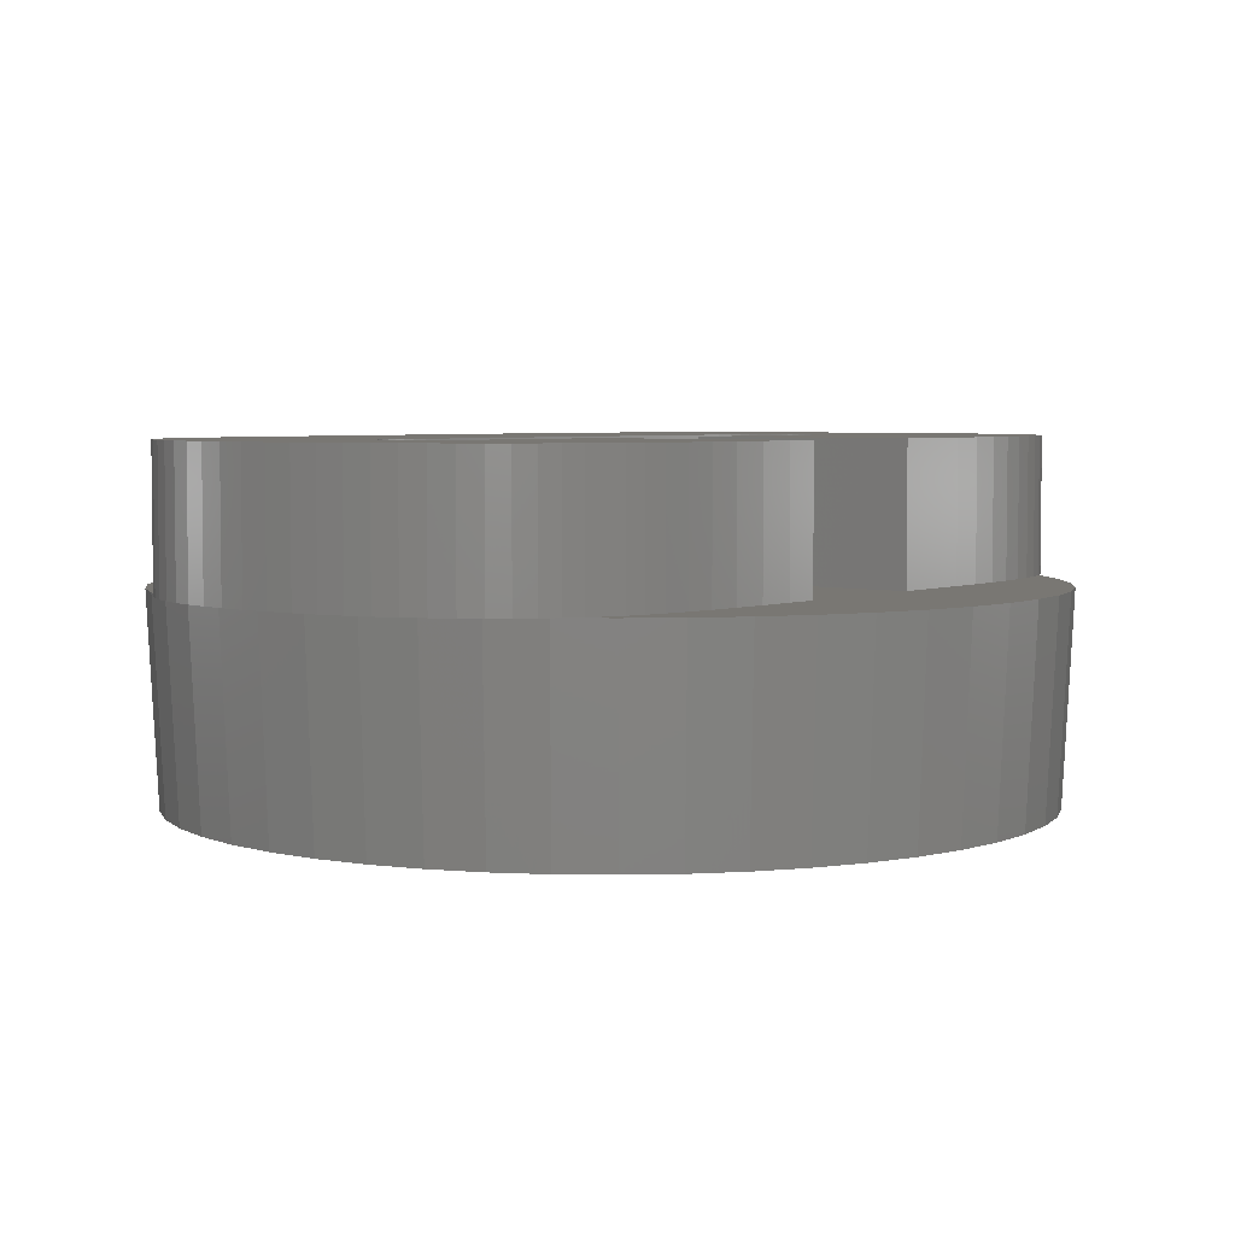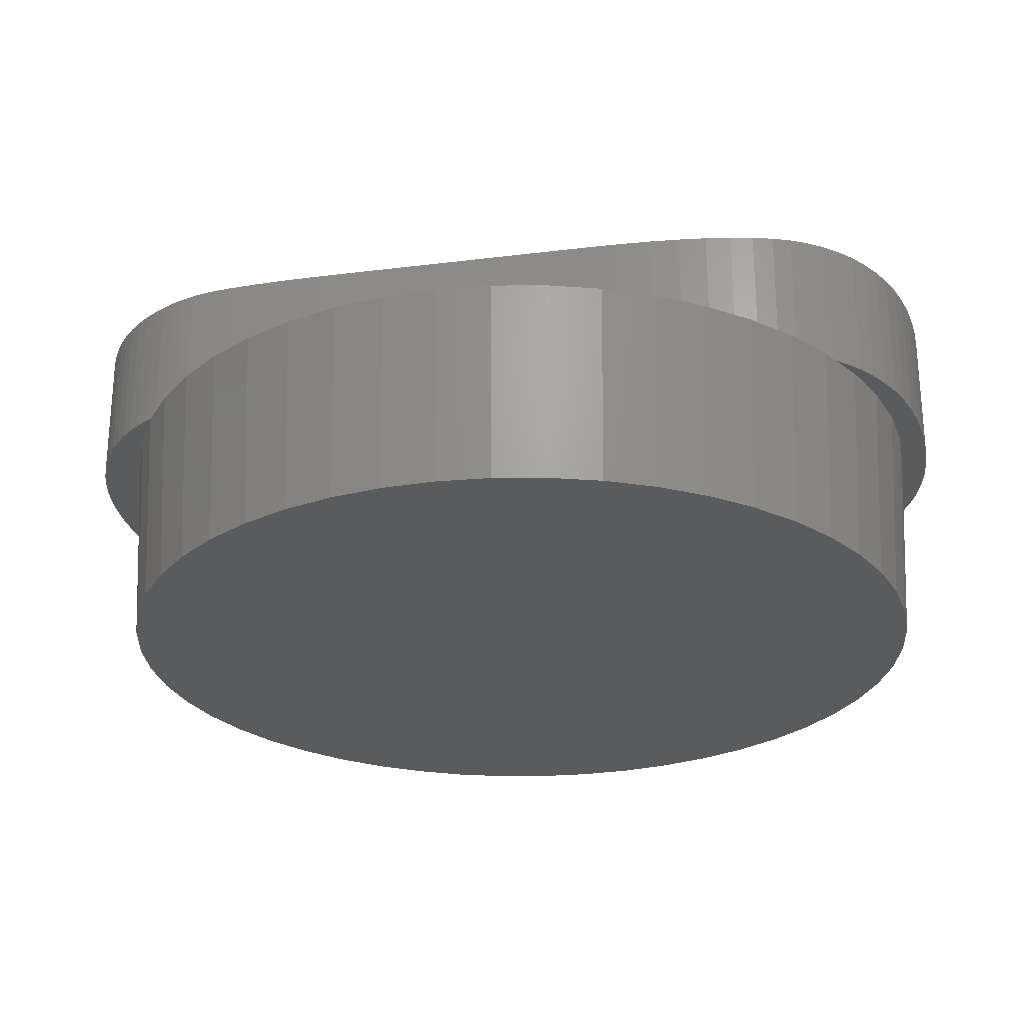
<metadata>
{"format":"stl","ext":"stl","renderer":"f3d","projection":"perspective","resolution":1024,"background":"white","views":[{"elev":4.5,"azim":38.6,"up":"+Z"},{"elev":-26.0,"azim":-78.7,"up":"+Z"}]}
</metadata>
<code>
# stl→obj: 414 verts, 824 faces
v 6.175 0 -3
v 6.126 0.7739 -3
v 6.325 0 0
v -0.3877 -6.163 -3
v 0.3971 -6.313 0
v -0.3971 -6.313 0
v 0.3877 -6.163 -3
v 6.275 -0.7927 0
v 6.126 -0.7739 -3
v -6.126 -0.7739 -3
v -6.325 0 0
v -6.175 0 -3
v 1.157 6.066 -3
v 0.3877 6.163 -3
v 0.3971 6.313 0
v 5.741 2.273 -3
v 5.543 3.047 0
v 5.881 2.328 0
v 4.611 -4.33 0
v 4.032 -4.873 0
v 4.501 -4.227 -3
v 1.955 -6.015 0
v 1.157 -6.066 -3
v 1.908 -5.873 -3
v -6.126 0.7739 -3
v -6.275 0.7927 0
v 4.501 4.227 -3
v 4.032 4.873 0
v 4.611 4.33 0
v 6.126 1.573 0
v 6.275 0.7927 0
v 5.881 -2.328 0
v 5.543 -3.047 0
v 5.741 -2.273 -3
v 4.996 -3.63 -3
v 2.693 -5.723 0
v 2.629 -5.587 -3
v -4.611 -4.33 0
v -4.996 -3.63 -3
v -4.501 -4.227 -3
v -4.032 -4.873 0
v -5.741 2.273 -3
v -5.881 2.328 0
v -5.543 3.047 0
v 3.389 5.34 0
v 3.765 5.217 0
v 3.856 5.001 0
v 3.636 5.45 0
v 3.478 5.67 0
v 3.293 5.879 0
v 2.693 5.723 0
v 3.081 6.076 0
v 2.841 6.261 0
v 2.574 6.434 0
v 1.955 6.015 0
v 2.281 6.59 0
v 1.968 6.721 0
v 1.632 6.829 0
v 1.185 6.213 0
v 1.276 6.912 0
v 0.897 6.972 0
v 0.4969 7.008 0
v 0.07526 7.02 0
v -0.3971 6.313 0
v -0.238 7.012 0
v -0.5408 6.989 0
v -0.8332 6.951 0
v -1.185 6.213 0
v -1.115 6.896 0
v -1.387 6.827 0
v -1.647 6.742 0
v -1.898 6.642 0
v -1.955 6.015 0
v -2.136 6.528 0
v -2.358 6.403 0
v -2.565 6.266 0
v -2.693 5.723 0
v -2.757 6.118 0
v -2.933 5.958 0
v -3.095 5.787 0
v -3.241 5.604 0
v -3.389 5.34 0
v -3.371 5.415 0
v -3.436 5.306 0
v 0.7507 0.9983 0
v 4.177 -1.158 0
v 4.177 0.9983 0
v 0.7507 -1.158 0
v 4.177 2.251 0
v 6.126 -1.573 0
v 4.151 3.228 0
v 5.117 3.718 0
v 4.177 -1.671 0
v 4.12 3.656 0
v 4.17 2.759 0
v 4.076 4.045 0
v 4.019 4.394 0
v 3.949 4.704 0
v 3.867 4.973 0
v 4.171 -2.23 0
v 4.153 -2.741 0
v 4.124 -3.203 0
v 5.117 -3.718 0
v 4.082 -3.617 0
v 4.029 -3.983 0
v 3.964 -4.299 0
v 3.888 -4.568 0
v 3.791 -4.808 0
v 3.665 -5.039 0
v 3.525 -5.241 0
v -0.4942 3.187 0
v 0.7507 3.293 0
v -0.4942 -2.932 0
v -0.4919 3.459 0
v 0.7485 3.564 0
v -0.485 3.702 0
v 0.7418 3.804 0
v 0.7507 -2.81 0
v -0.4733 3.917 0
v 0.7305 4.013 0
v 0.7483 -3.103 0
v -0.4571 4.103 0
v 0.7148 4.191 0
v -0.4919 -3.193 0
v -0.4361 4.26 0
v 0.6947 4.339 0
v 0.7411 -3.364 0
v 0.2583 4.785 0
v 0.67 4.456 0
v -0.485 -3.426 0
v 0.429 4.745 0
v 0.6408 4.542 0
v 0.729 -3.593 0
v 0.604 4.608 0
v -0.4733 -3.633 0
v 0.4981 4.709 0
v 0.5565 4.664 0
v 0.7122 -3.789 0
v -0.4571 -3.812 0
v 0.349 4.77 0
v 0.6905 -3.953 0
v -0.4361 -3.963 0
v 0.1567 4.79 0
v 0.664 -4.085 0
v 0.1323 -4.478 0
v -0.4106 4.389 0
v 0.04213 4.784 0
v 0.2361 -4.472 0
v -0.05985 4.766 0
v 0.6327 -4.185 0
v -0.3804 4.489 0
v -0.1492 4.735 0
v 0.3292 -4.454 0
v 0.5936 -4.263 0
v -0.2259 4.692 0
v 0.4115 -4.424 0
v -0.29 4.637 0
v 0.5437 -4.329 0
v 0.483 -4.383 0
v -0.3415 4.569 0
v -0.4106 -4.088 0
v 0.02414 -4.472 0
v -0.07233 -4.454 0
v -0.3804 -4.185 0
v -0.1572 -4.424 0
v -0.342 -4.263 0
v -0.2304 -4.383 0
v -0.292 -4.329 0
v 3.512 -5.261 0
v 3.389 -5.34 0
v 3.329 -5.475 0
v 3.118 -5.68 0
v 2.878 -5.877 0
v 2.61 -6.065 0
v 2.318 -6.236 0
v 2.008 -6.38 0
v 1.678 -6.498 0
v 1.185 -6.213 0
v 1.33 -6.59 0
v 0.9631 -6.655 0
v 0.5774 -6.695 0
v 0.1729 -6.708 0
v -0.2464 -6.697 0
v -0.6441 -6.663 0
v -1.02 -6.608 0
v -1.185 -6.213 0
v -1.375 -6.53 0
v -1.708 -6.43 0
v -1.955 -6.015 0
v -2.019 -6.307 0
v -2.309 -6.163 0
v -2.575 -5.998 0
v -2.693 -5.723 0
v -2.813 -5.817 0
v -3.025 -5.618 0
v -3.151 -5.471 0
v -3.912 2.853 0
v -5.117 3.718 0
v -3.902 3.187 0
v -3.888 3.492 0
v -3.87 3.768 0
v -4.611 4.33 0
v -3.848 4.015 0
v -3.823 4.233 0
v -3.787 4.435 0
v -4.032 4.873 0
v -3.735 4.635 0
v -3.668 4.834 0
v -3.585 5.029 0
v -3.486 5.223 0
v -3.21 -5.403 0
v -3.389 -5.34 0
v -3.368 -5.17 0
v -3.499 -4.92 0
v -3.603 -4.653 0
v -3.918 2.489 0
v -3.687 -4.358 0
v -3.758 -4.023 0
v -3.817 -3.648 0
v -5.117 -3.718 0
v -3.862 -3.234 0
v -3.894 -2.78 0
v -5.543 -3.047 0
v -3.914 -2.286 0
v -3.92 2.097 0
v -6.126 1.573 0
v -5.881 -2.328 0
v -3.92 -1.752 0
v -6.275 -0.7927 0
v -6.126 -1.573 0
v -0.3877 6.163 -3
v -3.936 4.758 -3
v -4.501 4.227 -3
v 1.908 5.873 -3
v 2.629 5.587 -3
v 4.996 3.63 -3
v 5.981 -1.536 -3
v 5.411 -2.975 -3
v 3.309 -5.214 -3
v -2.629 -5.587 -3
v -5.411 -2.975 -3
v -5.981 1.536 -3
v -2.629 5.587 -3
v -5.411 2.975 -3
v -4.996 3.63 -3
v 5.411 2.975 -3
v 3.936 -4.758 -3
v 5.981 1.536 -3
v 3.936 4.758 -3
v 3.309 5.214 -3
v -1.157 -6.066 -3
v -1.157 6.066 -3
v -1.908 -5.873 -3
v -1.908 5.873 -3
v -3.309 -5.214 -3
v -3.309 5.214 -3
v -3.936 -4.758 -3
v -5.741 -2.273 -3
v -5.981 -1.536 -3
v 4.12 3.656 2
v 0.7485 3.564 2
v 0.7507 3.293 2
v 1.276 6.912 2
v 0.7418 3.804 2
v 0.7305 4.013 2
v 0.7148 4.191 2
v 0.6947 4.339 2
v 0.67 4.456 2
v 0.6408 4.542 2
v 0.604 4.608 2
v 0.5565 4.664 2
v 0.4981 4.709 2
v 0.349 4.77 2
v 0.897 6.972 2
v 0.4969 7.008 2
v 0.429 4.745 2
v 0.2583 4.785 2
v 0.1567 4.79 2
v 0.07526 7.02 2
v 0.04213 4.784 2
v -0.238 7.012 2
v -0.05985 4.766 2
v -0.5408 6.989 2
v -0.1492 4.735 2
v -0.8332 6.951 2
v -1.115 6.896 2
v -0.2259 4.692 2
v -1.387 6.827 2
v -0.29 4.637 2
v -1.647 6.742 2
v -1.898 6.642 2
v -2.565 6.266 2
v -0.3804 4.489 2
v -2.358 6.403 2
v -0.3415 4.569 2
v -2.136 6.528 2
v 4.177 2.251 2
v 4.17 2.759 2
v 4.151 3.228 2
v 4.076 4.045 2
v 4.019 4.394 2
v 3.949 4.704 2
v 3.867 4.973 2
v 3.765 5.217 2
v 3.636 5.45 2
v 3.478 5.67 2
v 3.293 5.879 2
v 3.081 6.076 2
v 2.841 6.261 2
v 2.574 6.434 2
v 2.281 6.59 2
v 1.968 6.721 2
v 1.632 6.829 2
v 0.7507 0.9983 2
v 4.177 0.9983 2
v 0.7507 -1.158 2
v 4.177 -1.671 2
v 4.177 -1.158 2
v 4.171 -2.23 2
v 0.7507 -2.81 2
v 4.153 -2.741 2
v 4.124 -3.203 2
v 0.7483 -3.103 2
v 4.082 -3.617 2
v 0.7411 -3.364 2
v 4.029 -3.983 2
v 0.729 -3.593 2
v 0.7122 -3.789 2
v 3.964 -4.299 2
v 3.888 -4.568 2
v 3.791 -4.808 2
v 0.6905 -3.953 2
v 3.665 -5.039 2
v 3.512 -5.261 2
v 0.664 -4.085 2
v 3.329 -5.475 2
v 3.118 -5.68 2
v 0.6327 -4.185 2
v 2.878 -5.877 2
v 2.61 -6.065 2
v 0.5936 -4.263 2
v 2.318 -6.236 2
v 0.5437 -4.329 2
v 2.008 -6.38 2
v 1.678 -6.498 2
v 0.483 -4.383 2
v 1.33 -6.59 2
v 0.4115 -4.424 2
v 0.9631 -6.655 2
v 0.3292 -4.454 2
v 0.5774 -6.695 2
v 0.2361 -4.472 2
v 0.1729 -6.708 2
v 0.1323 -4.478 2
v 0.02414 -4.472 2
v -0.2464 -6.697 2
v -0.07233 -4.454 2
v -0.6441 -6.663 2
v -0.1572 -4.424 2
v -1.02 -6.608 2
v -0.2304 -4.383 2
v -1.375 -6.53 2
v -0.292 -4.329 2
v -2.019 -6.307 2
v -0.342 -4.263 2
v -2.309 -6.163 2
v -0.3804 -4.185 2
v -2.813 -5.817 2
v -0.4106 -4.088 2
v -3.368 -5.17 2
v -0.4361 -3.963 2
v -3.603 -4.653 2
v -0.4571 -3.812 2
v -3.687 -4.358 2
v -0.4733 -3.633 2
v -3.758 -4.023 2
v -0.485 -3.426 2
v -3.817 -3.648 2
v -0.4919 -3.193 2
v -3.862 -3.234 2
v -0.4942 -2.932 2
v -3.92 -1.752 2
v -0.4942 3.187 2
v -3.92 2.097 2
v -2.757 6.118 2
v -3.914 -2.286 2
v -2.933 5.958 2
v -3.894 -2.78 2
v -0.4106 4.389 2
v -3.095 5.787 2
v -3.241 5.604 2
v -0.4361 4.26 2
v -3.371 5.415 2
v -3.486 5.223 2
v -0.4571 4.103 2
v -3.585 5.029 2
v -3.668 4.834 2
v -1.708 -6.43 2
v -3.735 4.635 2
v -0.4733 3.917 2
v -3.787 4.435 2
v -3.823 4.233 2
v -3.848 4.015 2
v -0.485 3.702 2
v -2.575 -5.998 2
v -3.87 3.768 2
v -0.4919 3.459 2
v -3.888 3.492 2
v -3.499 -4.92 2
v -3.902 3.187 2
v -3.025 -5.618 2
v -3.912 2.853 2
v -3.918 2.489 2
v -3.21 -5.403 2
f 1 2 3
f 4 5 6
f 5 4 7
f 8 9 3
f 10 11 12
f 13 14 15
f 16 17 18
f 19 20 21
f 22 23 24
f 25 11 26
f 27 28 29
f 2 30 31
f 32 33 34
f 19 21 35
f 36 22 37
f 38 39 40
f 41 38 40
f 42 43 44
f 45 46 47
f 46 45 48
f 48 45 49
f 45 50 49
f 51 50 45
f 50 51 52
f 52 51 53
f 51 54 53
f 55 54 51
f 54 55 56
f 56 55 57
f 55 58 57
f 59 58 55
f 58 59 60
f 59 61 60
f 15 61 59
f 61 15 62
f 15 63 62
f 64 63 15
f 63 64 65
f 64 66 65
f 64 67 66
f 68 67 64
f 67 68 69
f 68 70 69
f 68 71 70
f 68 72 71
f 73 72 68
f 73 74 72
f 73 75 74
f 73 76 75
f 77 76 73
f 77 78 76
f 77 79 78
f 77 80 79
f 77 81 80
f 82 81 77
f 81 82 83
f 83 82 84
f 85 86 87
f 86 85 88
f 87 3 31
f 87 31 30
f 86 3 87
f 89 30 18
f 3 86 8
f 89 18 17
f 8 86 90
f 91 17 92
f 93 90 86
f 94 92 29
f 90 93 32
f 30 89 87
f 17 95 89
f 17 91 95
f 92 94 91
f 29 96 94
f 97 29 28
f 29 97 96
f 28 98 97
f 28 99 98
f 99 28 47
f 100 32 93
f 32 100 33
f 101 33 100
f 102 33 101
f 33 102 103
f 104 103 102
f 103 104 19
f 105 19 104
f 106 19 105
f 107 19 106
f 19 107 20
f 108 20 107
f 109 20 108
f 20 109 110
f 111 85 112
f 113 85 111
f 114 112 115
f 85 113 88
f 116 115 117
f 88 113 118
f 119 117 120
f 118 113 121
f 122 120 123
f 124 121 113
f 125 123 126
f 121 124 127
f 128 126 129
f 130 127 124
f 131 129 132
f 127 130 133
f 131 132 134
f 135 133 130
f 136 134 137
f 133 135 138
f 134 136 131
f 139 138 135
f 129 131 140
f 138 139 141
f 129 140 128
f 142 141 139
f 126 128 143
f 141 142 144
f 126 143 125
f 145 144 142
f 146 143 147
f 148 144 145
f 146 147 149
f 144 148 150
f 151 149 152
f 150 153 154
f 151 152 155
f 156 154 153
f 151 155 157
f 158 156 159
f 151 157 160
f 154 156 158
f 149 151 146
f 153 150 148
f 143 146 125
f 161 145 142
f 123 125 122
f 145 161 162
f 120 122 119
f 162 161 163
f 117 119 116
f 164 163 161
f 115 116 114
f 163 164 165
f 112 114 111
f 166 167 164
f 167 166 168
f 165 164 167
f 169 170 110
f 171 170 169
f 36 171 172
f 36 172 173
f 171 36 170
f 174 36 173
f 22 174 175
f 22 175 176
f 174 22 36
f 177 22 176
f 178 177 179
f 177 178 22
f 180 178 179
f 5 180 181
f 180 5 178
f 182 5 181
f 6 182 183
f 182 6 5
f 184 6 183
f 185 6 184
f 185 186 6
f 187 186 185
f 188 186 187
f 188 189 186
f 190 189 188
f 191 189 190
f 192 189 191
f 192 193 189
f 194 193 192
f 195 193 194
f 193 195 196
f 44 197 198
f 199 198 197
f 200 198 199
f 201 198 200
f 198 201 202
f 203 202 201
f 204 202 203
f 205 202 204
f 202 205 206
f 207 206 205
f 208 206 207
f 209 206 208
f 210 206 209
f 206 210 84
f 211 212 196
f 213 212 211
f 214 212 213
f 41 214 215
f 197 44 216
f 214 41 212
f 217 41 215
f 38 217 218
f 38 218 219
f 220 219 221
f 220 221 222
f 223 222 224
f 216 44 225
f 43 225 44
f 217 38 41
f 226 225 43
f 219 220 38
f 26 225 226
f 222 223 220
f 11 225 26
f 224 227 223
f 225 11 228
f 228 227 224
f 229 228 11
f 227 228 230
f 230 228 229
f 14 64 15
f 64 14 231
f 232 233 206
f 234 13 55
f 235 55 51
f 236 29 92
f 3 2 31
f 8 90 9
f 90 237 9
f 90 34 237
f 32 34 90
f 33 35 238
f 239 110 170
f 110 239 20
f 170 37 239
f 240 196 212
f 196 240 193
f 39 223 241
f 25 26 226
f 242 25 226
f 243 77 73
f 242 226 42
f 42 226 43
f 244 44 245
f 55 13 59
f 13 15 59
f 45 235 51
f 235 234 55
f 30 16 18
f 17 236 92
f 16 246 17
f 3 9 1
f 103 19 35
f 103 35 33
f 33 238 34
f 22 24 37
f 178 5 23
f 178 23 22
f 5 7 23
f 36 37 170
f 20 239 247
f 9 2 1
f 237 2 9
f 237 248 2
f 34 248 237
f 34 16 248
f 238 16 34
f 238 246 16
f 35 246 238
f 35 236 246
f 21 236 35
f 21 27 236
f 247 27 21
f 247 249 27
f 239 249 247
f 239 250 249
f 37 250 239
f 37 235 250
f 24 235 37
f 24 234 235
f 23 234 24
f 23 13 234
f 7 13 23
f 7 14 13
f 4 14 7
f 4 231 14
f 251 231 4
f 251 252 231
f 253 252 251
f 253 254 252
f 240 254 253
f 240 243 254
f 255 243 240
f 255 256 243
f 257 256 255
f 257 232 256
f 40 232 257
f 40 233 232
f 39 233 40
f 39 245 233
f 241 245 39
f 241 244 245
f 258 244 241
f 258 42 244
f 259 42 258
f 259 242 42
f 10 242 259
f 10 25 242
f 25 10 12
f 189 193 240
f 41 40 257
f 223 227 258
f 227 230 258
f 230 10 259
f 231 252 64
f 243 82 77
f 12 11 25
f 245 198 202
f 245 44 198
f 233 245 202
f 233 202 206
f 244 42 44
f 250 235 45
f 250 47 28
f 47 250 45
f 236 27 29
f 248 16 30
f 2 248 30
f 20 247 21
f 230 229 10
f 229 11 10
f 240 212 255
f 212 41 255
f 255 41 257
f 220 223 39
f 38 220 39
f 223 258 241
f 252 68 64
f 252 73 68
f 256 84 82
f 84 256 206
f 256 82 243
f 249 250 28
f 27 249 28
f 246 236 17
f 258 230 259
f 6 251 4
f 254 243 73
f 254 73 252
f 232 206 256
f 186 189 251
f 6 186 251
f 251 189 253
f 189 240 253
f 260 261 262
f 263 264 261
f 263 265 264
f 263 266 265
f 263 267 266
f 263 268 267
f 263 269 268
f 263 270 269
f 263 271 270
f 263 272 271
f 273 274 275
f 263 276 272
f 274 273 276
f 275 277 273
f 275 278 277
f 279 278 275
f 279 280 278
f 281 280 279
f 280 281 282
f 283 282 281
f 282 283 284
f 285 284 283
f 286 284 285
f 284 286 287
f 288 287 286
f 287 288 289
f 290 289 288
f 291 289 290
f 292 293 294
f 295 294 293
f 294 295 296
f 296 295 291
f 289 291 295
f 262 297 298
f 262 298 299
f 262 299 260
f 261 260 300
f 261 300 301
f 261 301 302
f 261 302 303
f 261 303 304
f 261 304 305
f 261 305 306
f 261 306 307
f 261 307 308
f 261 308 309
f 261 309 310
f 261 310 311
f 261 311 312
f 261 312 313
f 261 313 263
f 276 263 274
f 297 262 314
f 297 314 315
f 316 317 318
f 317 316 319
f 320 319 316
f 321 320 322
f 323 322 320
f 322 323 324
f 325 324 323
f 324 325 326
f 327 326 325
f 328 329 327
f 329 328 330
f 330 328 331
f 331 332 333
f 333 332 334
f 335 334 332
f 336 335 337
f 337 338 339
f 339 338 340
f 340 341 342
f 319 320 321
f 326 327 329
f 332 331 328
f 334 335 336
f 338 337 335
f 341 340 338
f 343 342 341
f 342 343 344
f 344 343 345
f 346 345 343
f 345 346 347
f 348 347 346
f 347 348 349
f 350 349 348
f 349 350 351
f 352 351 350
f 352 353 351
f 354 353 352
f 355 353 354
f 356 355 357
f 358 357 359
f 360 359 361
f 355 356 353
f 362 361 363
f 364 363 365
f 366 365 367
f 368 367 369
f 370 369 371
f 372 371 373
f 374 373 375
f 357 358 356
f 376 375 377
f 378 377 379
f 380 379 381
f 382 383 384
f 385 293 292
f 386 381 382
f 387 293 385
f 388 381 386
f 293 387 389
f 390 389 387
f 383 382 381
f 391 389 390
f 379 380 378
f 389 391 392
f 377 378 376
f 393 392 391
f 394 392 393
f 380 381 388
f 392 394 395
f 359 360 358
f 396 395 394
f 375 376 374
f 397 395 396
f 363 398 362
f 399 395 397
f 363 364 398
f 395 399 400
f 401 400 399
f 361 362 360
f 402 400 401
f 373 374 372
f 403 400 402
f 365 366 364
f 400 403 404
f 367 405 366
f 406 404 403
f 367 368 405
f 404 406 407
f 408 407 406
f 371 372 409
f 407 408 383
f 383 408 410
f 369 411 368
f 383 410 412
f 383 412 413
f 383 413 384
f 369 370 414
f 371 409 370
f 369 414 411
f 181 349 351
f 349 181 180
f 180 347 349
f 347 180 179
f 179 345 347
f 345 179 177
f 177 344 345
f 344 177 176
f 176 342 344
f 342 176 175
f 175 340 342
f 340 175 174
f 174 339 340
f 339 174 173
f 173 337 339
f 337 173 172
f 172 336 337
f 336 172 171
f 336 169 334
f 169 336 171
f 333 110 109
f 334 110 333
f 110 334 169
f 333 108 331
f 108 333 109
f 331 107 330
f 107 331 108
f 330 106 329
f 106 330 107
f 329 105 326
f 105 329 106
f 326 104 324
f 104 326 105
f 324 102 322
f 102 324 104
f 322 101 321
f 101 322 102
f 321 100 319
f 100 321 101
f 319 93 317
f 93 319 100
f 317 86 318
f 86 317 93
f 86 316 318
f 316 86 88
f 118 316 88
f 316 118 320
f 121 320 118
f 320 121 323
f 127 323 121
f 323 127 325
f 133 325 127
f 325 133 327
f 138 327 133
f 327 138 328
f 141 328 138
f 328 141 332
f 144 332 141
f 332 144 335
f 150 335 144
f 335 150 338
f 154 338 150
f 338 154 341
f 158 341 154
f 341 158 343
f 158 346 343
f 346 158 159
f 159 348 346
f 348 159 156
f 156 350 348
f 350 156 153
f 153 352 350
f 352 153 148
f 148 354 352
f 354 148 145
f 145 355 354
f 355 145 162
f 162 357 355
f 357 162 163
f 163 359 357
f 359 163 165
f 165 361 359
f 361 165 167
f 167 363 361
f 363 167 168
f 363 166 365
f 166 363 168
f 365 164 367
f 164 365 166
f 367 161 369
f 161 367 164
f 369 142 371
f 142 369 161
f 371 139 373
f 139 371 142
f 373 135 375
f 135 373 139
f 375 130 377
f 130 375 135
f 377 124 379
f 124 377 130
f 379 113 381
f 113 379 124
f 381 111 383
f 111 381 113
f 383 114 407
f 114 383 111
f 407 116 404
f 116 407 114
f 404 119 400
f 119 404 116
f 400 122 395
f 122 400 119
f 395 125 392
f 125 395 122
f 392 146 389
f 146 392 125
f 389 151 293
f 151 389 146
f 293 160 295
f 160 293 151
f 295 157 289
f 157 295 160
f 157 287 289
f 287 157 155
f 155 284 287
f 284 155 152
f 152 282 284
f 282 152 149
f 149 280 282
f 280 149 147
f 147 278 280
f 278 147 143
f 143 277 278
f 277 143 128
f 128 273 277
f 273 128 140
f 140 276 273
f 276 140 131
f 131 272 276
f 272 131 136
f 136 271 272
f 271 136 137
f 134 271 137
f 271 134 270
f 132 270 134
f 270 132 269
f 129 269 132
f 269 129 268
f 126 268 129
f 268 126 267
f 123 267 126
f 267 123 266
f 120 266 123
f 266 120 265
f 117 265 120
f 265 117 264
f 115 264 117
f 264 115 261
f 112 261 115
f 261 112 262
f 85 262 112
f 262 85 314
f 85 315 314
f 315 85 87
f 315 89 297
f 89 315 87
f 297 95 298
f 95 297 89
f 298 91 299
f 91 298 95
f 299 94 260
f 94 299 91
f 260 96 300
f 96 260 94
f 300 97 301
f 97 300 96
f 301 98 302
f 98 301 97
f 302 99 303
f 99 302 98
f 304 47 46
f 303 47 304
f 47 303 99
f 304 48 305
f 48 304 46
f 305 49 306
f 49 305 48
f 306 50 307
f 50 306 49
f 50 308 307
f 308 50 52
f 52 309 308
f 309 52 53
f 53 310 309
f 310 53 54
f 54 311 310
f 311 54 56
f 56 312 311
f 312 56 57
f 57 313 312
f 313 57 58
f 58 263 313
f 263 58 60
f 60 274 263
f 274 60 61
f 61 275 274
f 275 61 62
f 62 279 275
f 279 62 63
f 63 281 279
f 281 63 65
f 65 283 281
f 283 65 66
f 66 285 283
f 285 66 67
f 67 286 285
f 286 67 69
f 69 288 286
f 288 69 70
f 70 290 288
f 290 70 71
f 71 291 290
f 291 71 72
f 72 296 291
f 296 72 74
f 74 294 296
f 294 74 75
f 75 292 294
f 292 75 76
f 76 385 292
f 385 76 78
f 78 387 385
f 387 78 79
f 80 387 79
f 387 80 390
f 81 390 80
f 390 81 391
f 83 391 81
f 391 83 393
f 84 393 83
f 394 84 210
f 84 394 393
f 209 394 210
f 394 209 396
f 208 396 209
f 396 208 397
f 207 397 208
f 397 207 399
f 205 399 207
f 399 205 401
f 204 401 205
f 401 204 402
f 203 402 204
f 402 203 403
f 201 403 203
f 403 201 406
f 200 406 201
f 406 200 408
f 199 408 200
f 408 199 410
f 197 410 199
f 410 197 412
f 216 412 197
f 412 216 413
f 225 413 216
f 413 225 384
f 228 384 225
f 384 228 382
f 224 382 228
f 382 224 386
f 222 386 224
f 386 222 388
f 221 388 222
f 388 221 380
f 219 380 221
f 380 219 378
f 218 378 219
f 378 218 376
f 217 376 218
f 376 217 374
f 215 374 217
f 374 215 372
f 214 372 215
f 372 214 409
f 213 409 214
f 409 213 370
f 211 370 213
f 370 211 414
f 196 414 211
f 411 196 195
f 196 411 414
f 195 368 411
f 368 195 194
f 194 405 368
f 405 194 192
f 192 366 405
f 366 192 191
f 191 364 366
f 364 191 190
f 190 398 364
f 398 190 188
f 188 362 398
f 362 188 187
f 187 360 362
f 360 187 185
f 185 358 360
f 358 185 184
f 184 356 358
f 356 184 183
f 183 353 356
f 353 183 182
f 182 351 353
f 351 182 181

</code>
